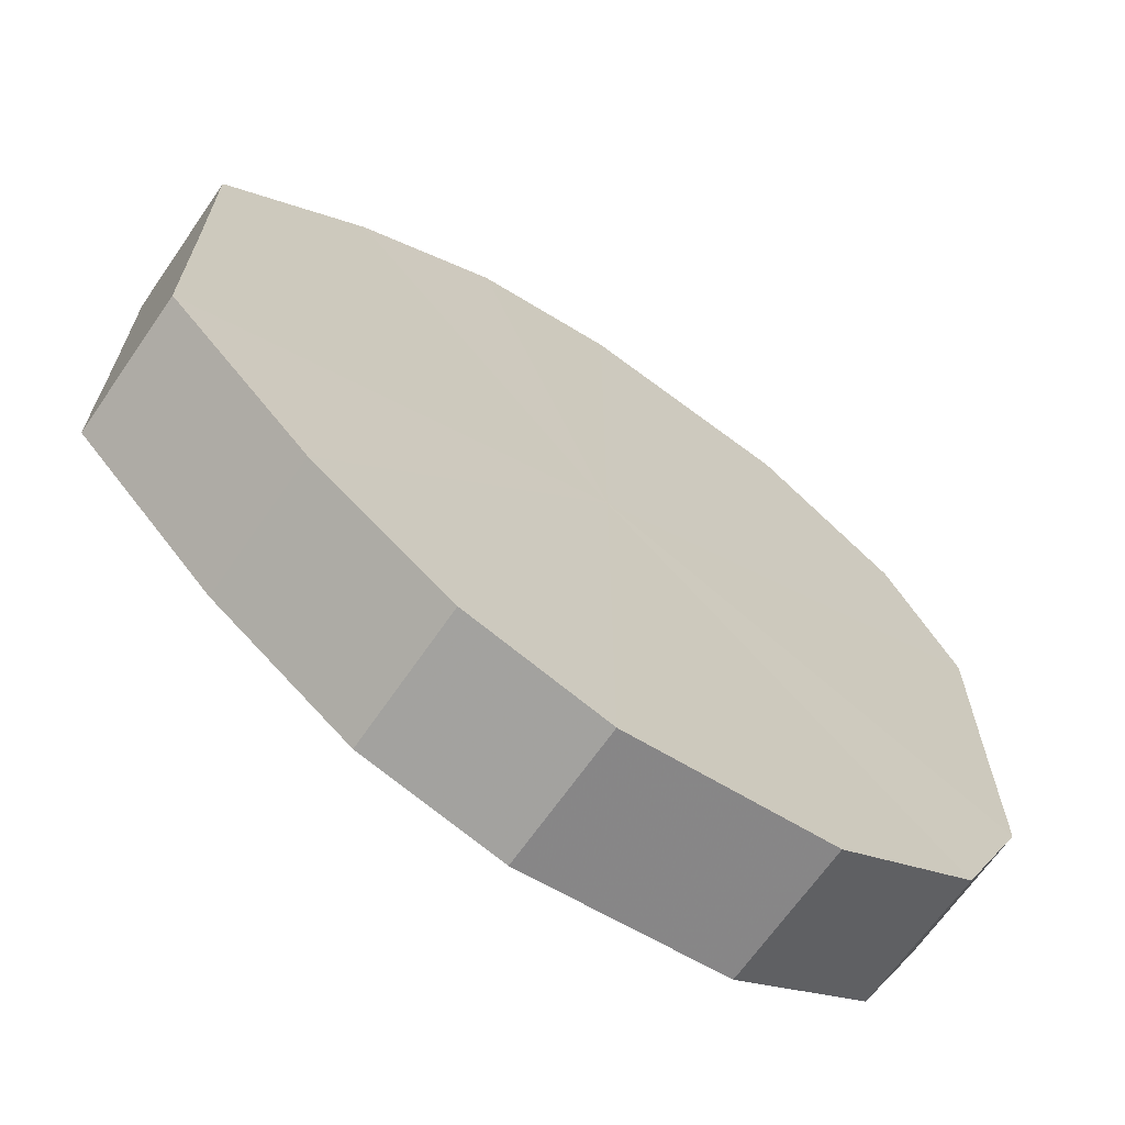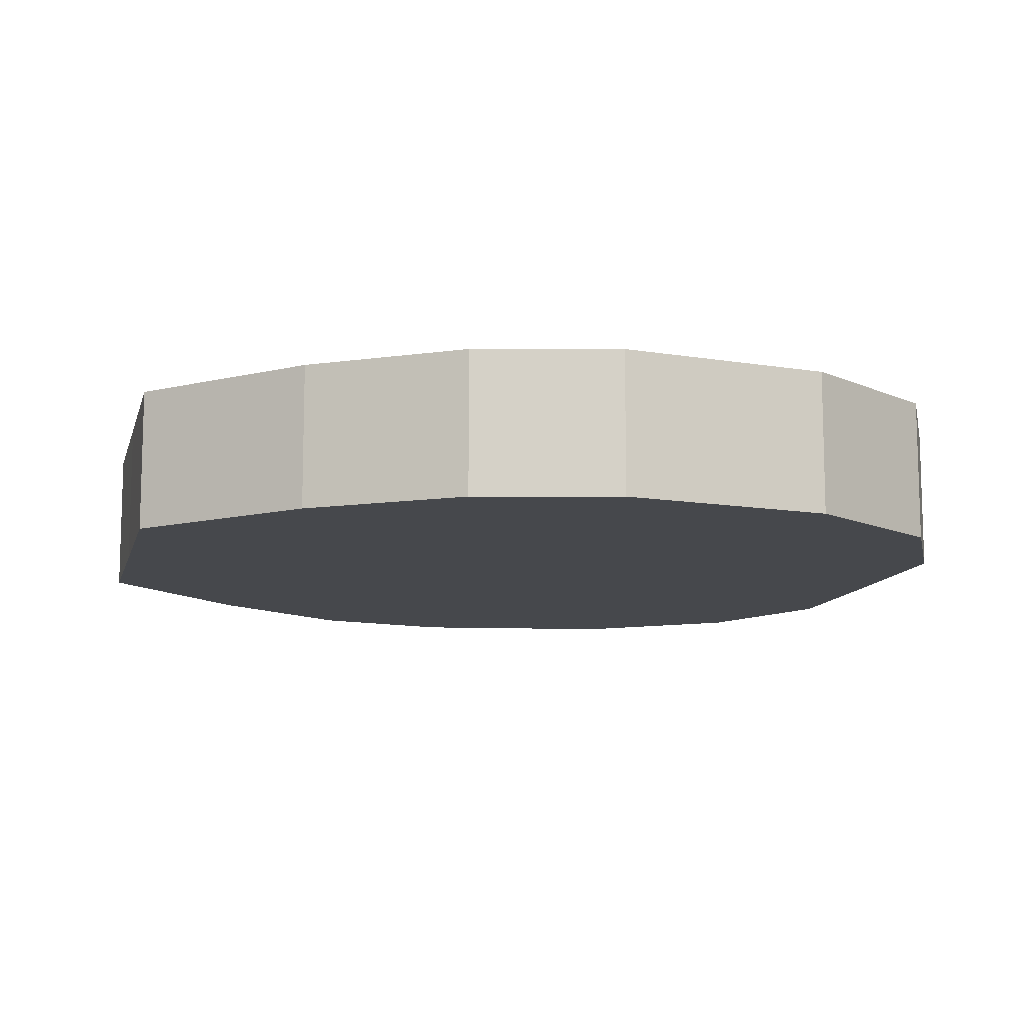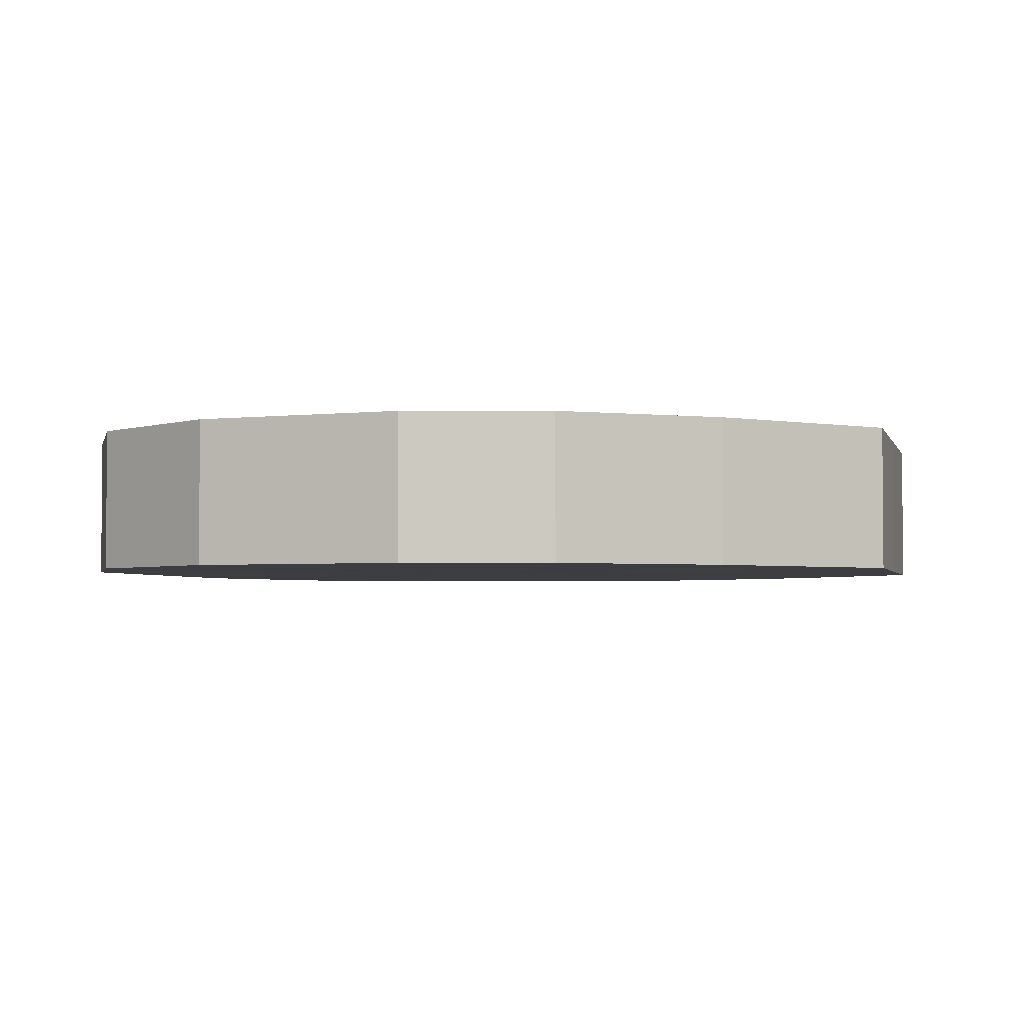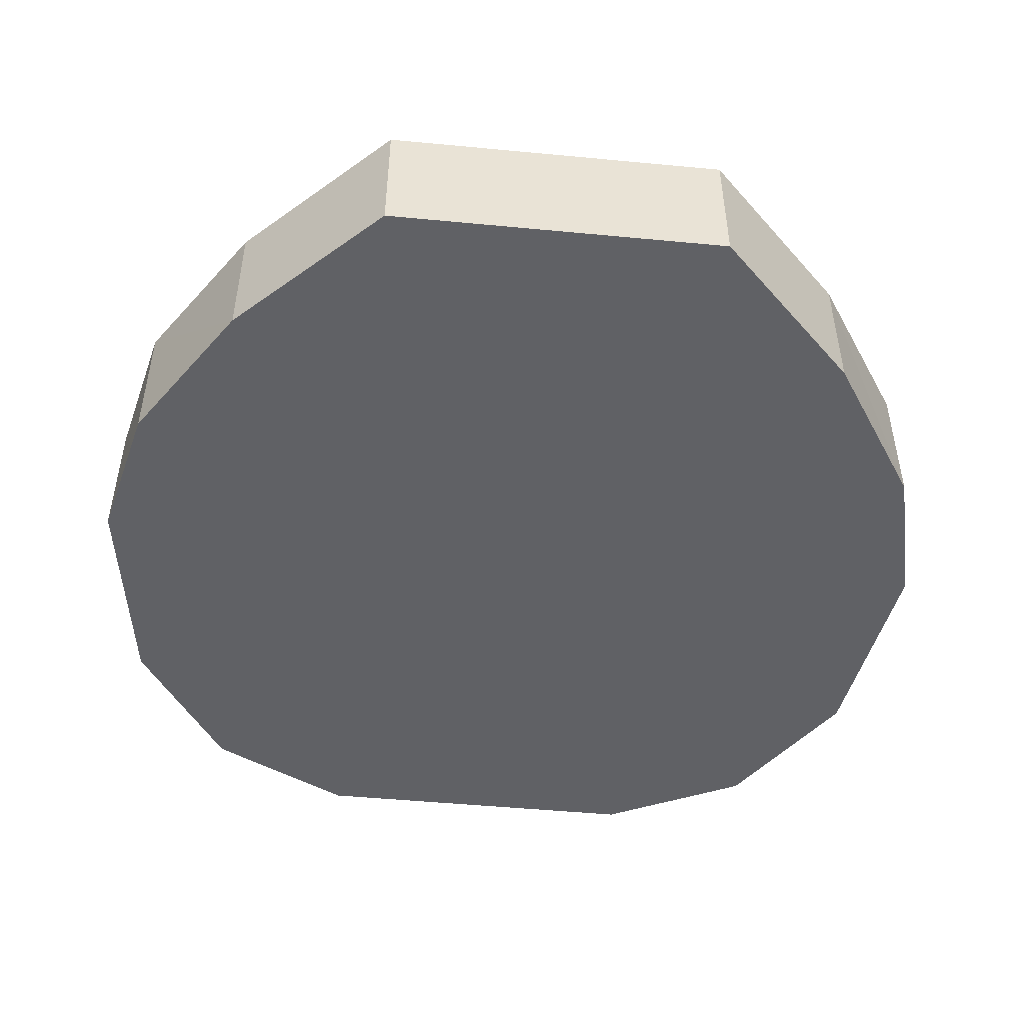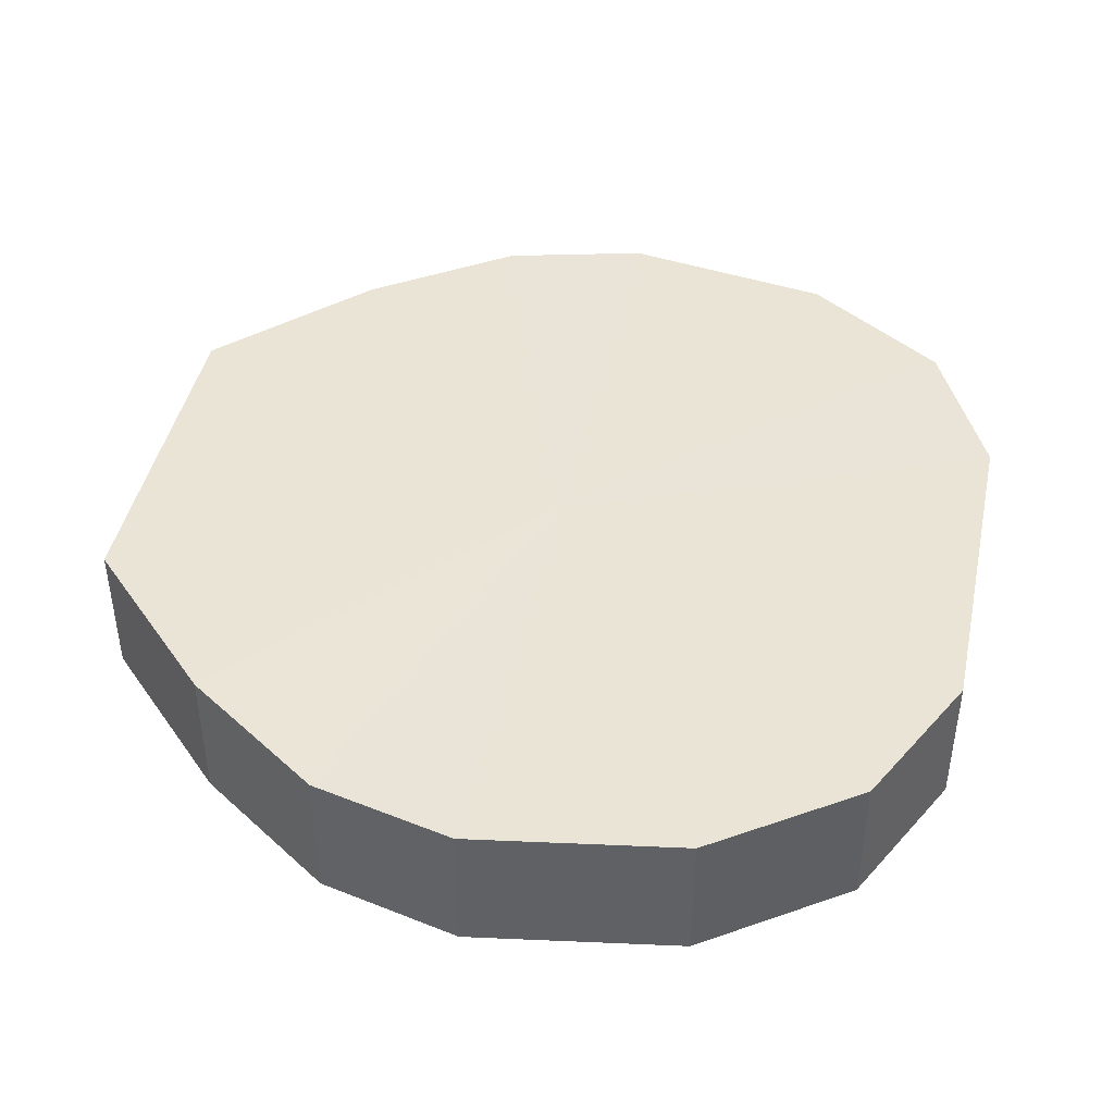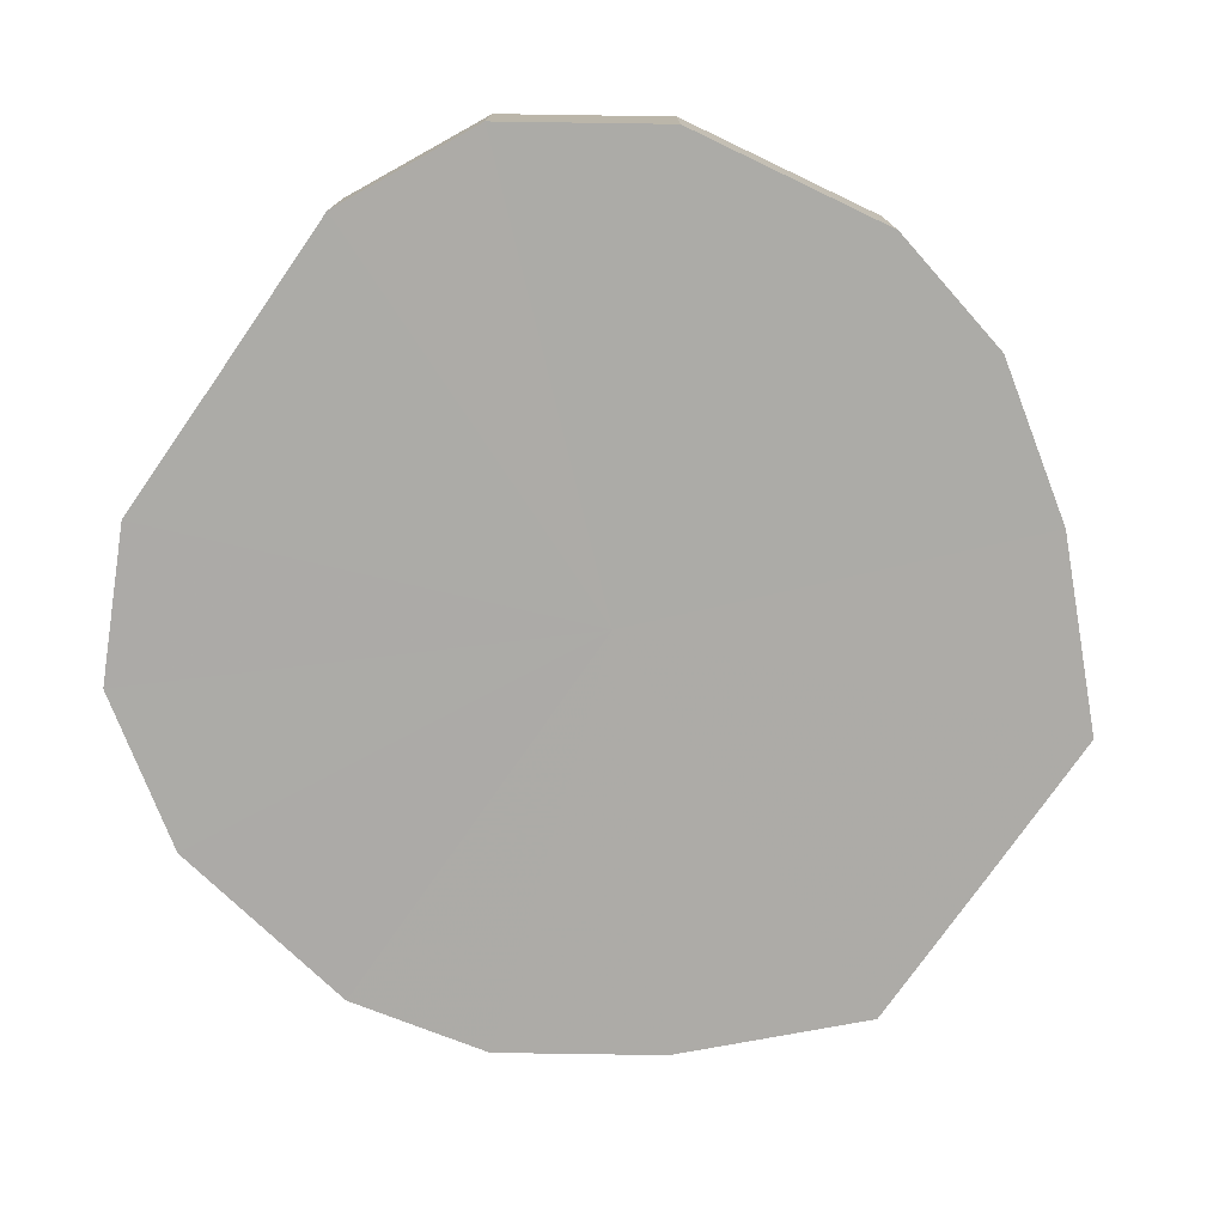
<metadata>
{"format":"obj","ext":"obj","renderer":"f3d","projection":"perspective","resolution":1024,"background":"white","views":[{"elev":-67.0,"azim":145.1,"up":"+Z"},{"elev":-11.2,"azim":166.2,"up":"+Y"},{"elev":-3.0,"azim":13.8,"up":"+Y"},{"elev":-48.9,"azim":83.9,"up":"+Y"},{"elev":43.7,"azim":-168.0,"up":"+Y"},{"elev":-76.3,"azim":-34.8,"up":"+Y"}]}
</metadata>
<code>
o 22380
v 2224 1865 14.35
v 2224 1865 14.37
v 2224 1865 14.35
v 2224 1865 14.4
v 2224 1865 14.37
v 2224 1865 14.33
v 2224 1865 14.33
v 2224 1865 14.41
v 2224 1865 14.4
v 2224 1865 14.31
v 2224 1865 14.31
v 2224 1865 14.41
v 2224 1865 14.41
v 2224 1865 14.29
v 2224 1865 14.29
v 2224 1865 14.41
v 2224 1865 14.41
v 2224 1865 14.29
v 2224 1865 14.29
v 2224 1865 14.4
v 2224 1865 14.41
v 2224 1865 14.29
v 2224 1865 14.29
v 2224 1865 14.37
v 2224 1865 14.4
v 2224 1865 14.31
v 2224 1865 14.31
v 2224 1865 14.35
v 2224 1865 14.37
v 2224 1865 14.33
v 2224 1865 14.33
v 2224 1865 14.35
v 2224 1865 14.35
v 2224 1865 14.37
v 2224 1865 14.37
v 2224 1865 14.4
v 2224 1865 14.4
v 2224 1865 14.33
v 2224 1865 14.35
v 2224 1865 14.31
v 2224 1865 14.33
v 2224 1865 14.41
v 2224 1865 14.41
v 2224 1865 14.29
v 2224 1865 14.31
v 2224 1865 14.29
v 2224 1865 14.29
v 2224 1865 14.41
v 2224 1865 14.41
v 2224 1865 14.29
v 2224 1865 14.29
v 2224 1865 14.31
v 2224 1865 14.29
v 2224 1865 14.41
v 2224 1865 14.41
v 2224 1865 14.33
v 2224 1865 14.31
v 2224 1865 14.35
v 2224 1865 14.33
v 2224 1865 14.4
v 2224 1865 14.4
v 2224 1865 14.37
v 2224 1865 14.35
v 2224 1865 14.37
v 2224 1865 14.35
v 2224 1865 14.37
v 2224 1865 14.35
v 2224 1865 14.4
v 2224 1865 14.33
v 2224 1865 14.41
v 2224 1865 14.31
v 2224 1865 14.41
v 2224 1865 14.29
v 2224 1865 14.41
v 2224 1865 14.29
v 2224 1865 14.4
v 2224 1865 14.29
v 2224 1865 14.37
v 2224 1865 14.31
v 2224 1865 14.35
v 2224 1865 14.33
v 2224 1865 14.35
v 2224 1865 14.35
v 2224 1865 14.37
v 2224 1865 14.33
v 2224 1865 14.4
v 2224 1865 14.31
v 2224 1865 14.41
v 2224 1865 14.29
v 2224 1865 14.41
v 2224 1865 14.29
v 2224 1865 14.41
v 2224 1865 14.29
v 2224 1865 14.4
v 2224 1865 14.31
v 2224 1865 14.37
v 2224 1865 14.33
v 2224 1865 14.35
f 1 2 3
f 2 4 5
f 6 1 7
f 4 8 9
f 10 6 11
f 8 12 13
f 14 10 15
f 12 16 17
f 18 14 19
f 16 20 21
f 22 18 23
f 20 24 25
f 26 22 27
f 24 28 29
f 30 26 31
f 28 30 32
f 33 34 35
f 35 36 37
f 38 39 33
f 40 41 38
f 37 42 43
f 44 45 40
f 46 47 44
f 43 48 49
f 50 51 46
f 52 53 50
f 49 54 55
f 56 57 52
f 58 59 56
f 55 60 61
f 62 63 58
f 61 64 62
f 65 66 67
f 65 68 66
f 65 67 69
f 65 70 68
f 65 69 71
f 65 72 70
f 65 71 73
f 65 74 72
f 65 73 75
f 65 76 74
f 65 75 77
f 65 78 76
f 65 77 79
f 65 80 78
f 65 79 81
f 65 81 80
f 82 83 84
f 82 85 83
f 82 84 86
f 82 87 85
f 82 86 88
f 82 89 87
f 82 88 90
f 82 91 89
f 82 90 92
f 82 93 91
f 82 92 94
f 82 95 93
f 82 94 96
f 82 97 95
f 82 96 98
f 82 98 97

</code>
